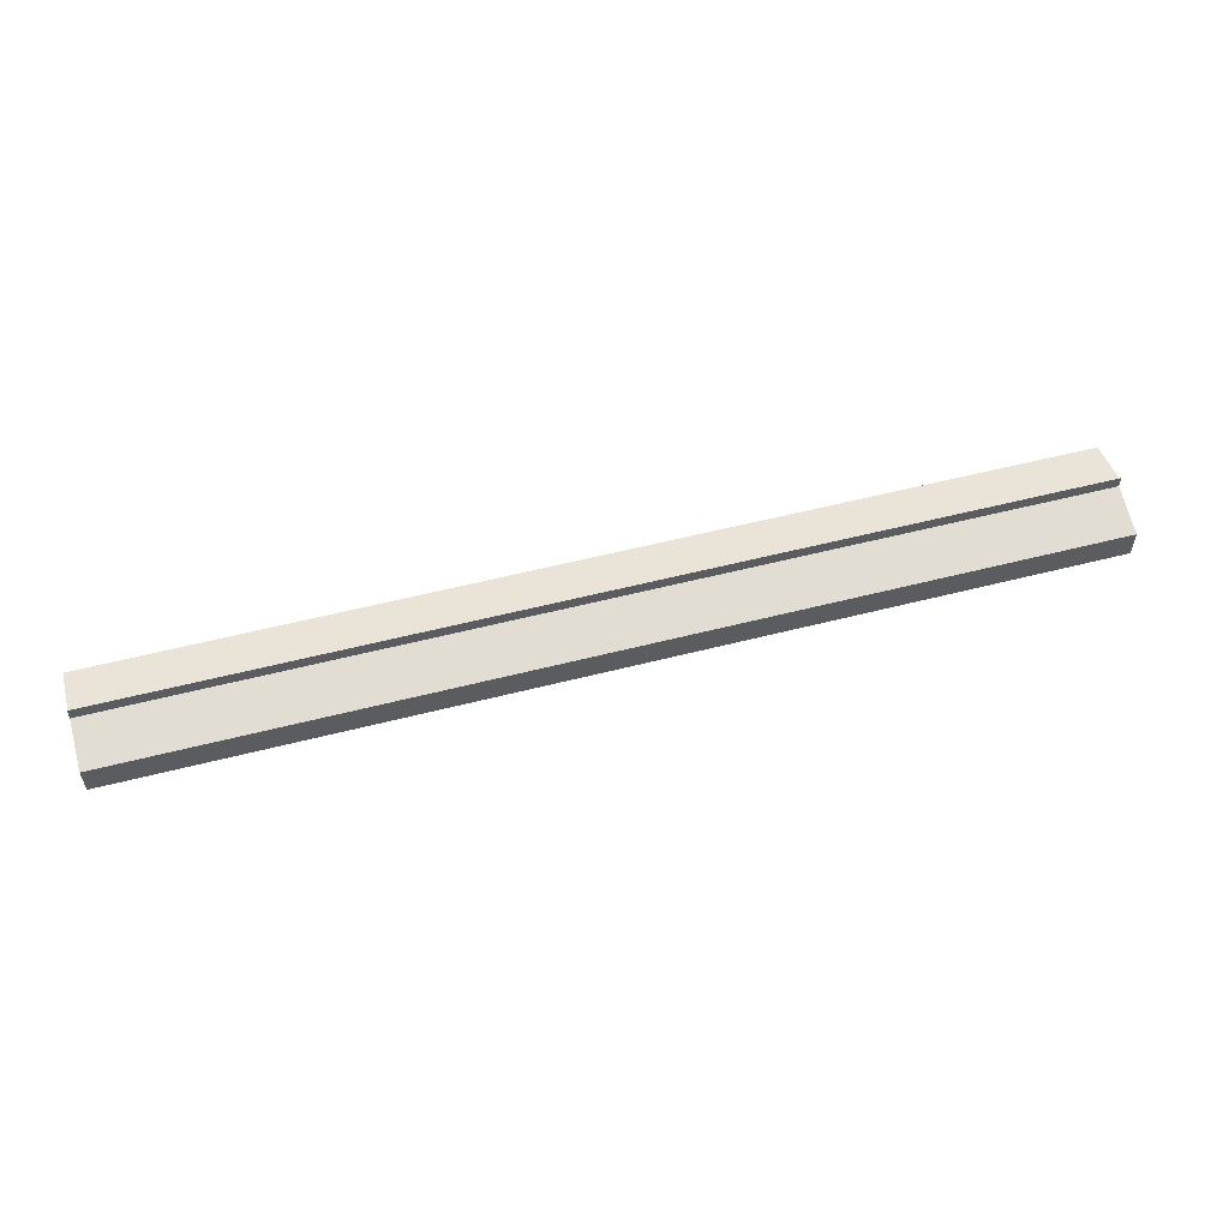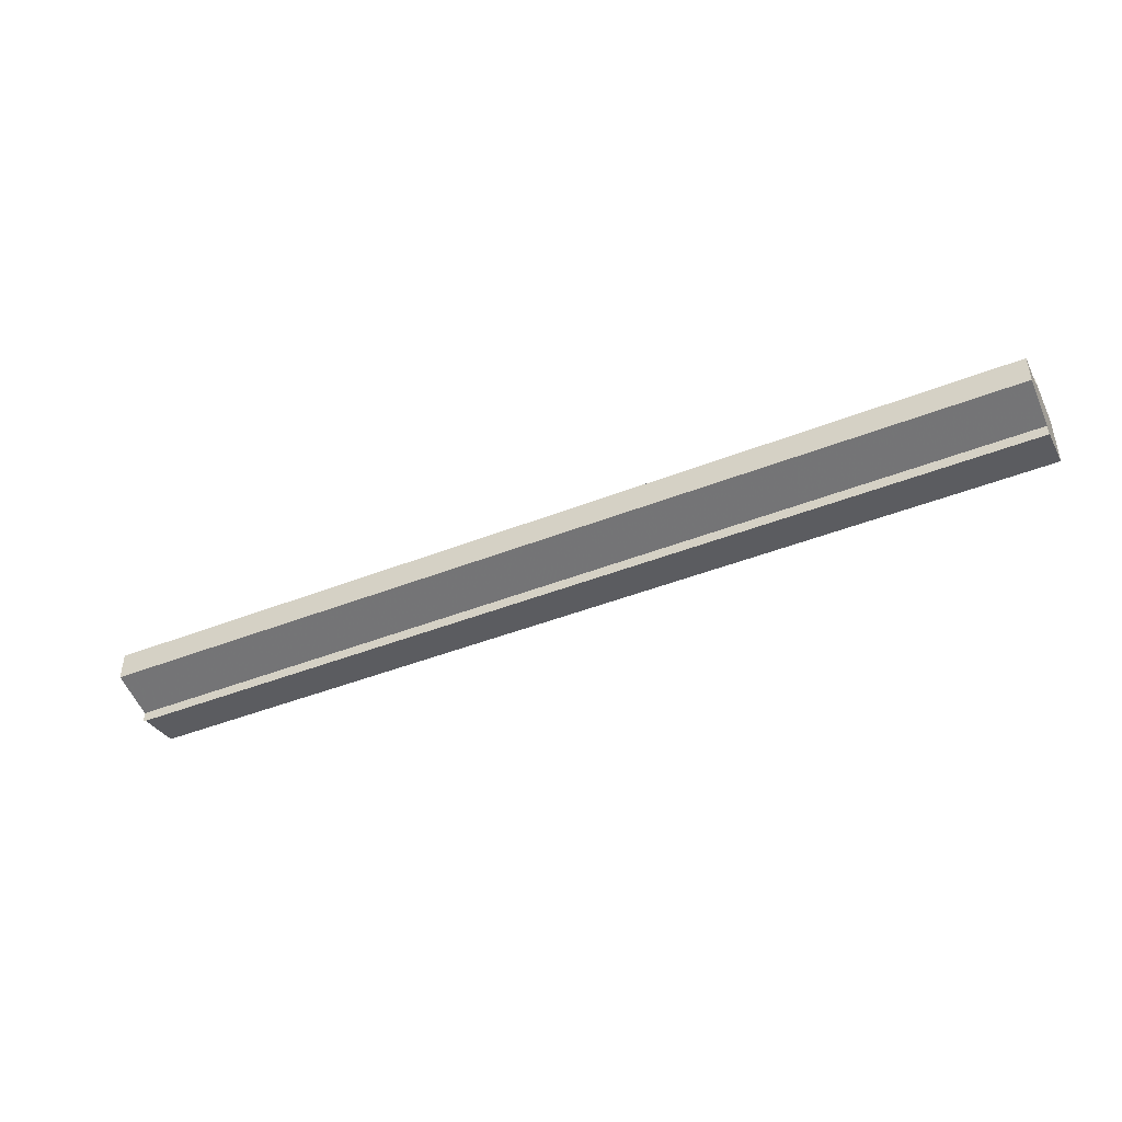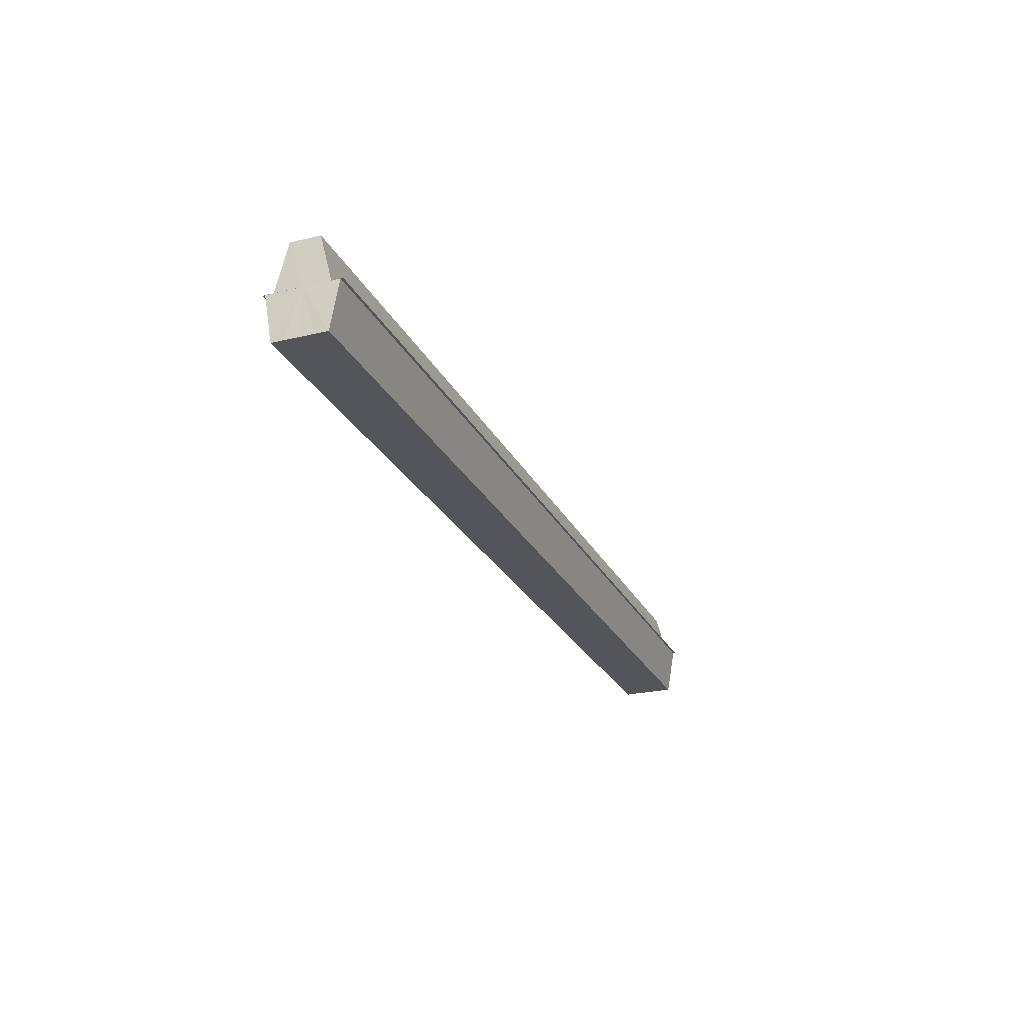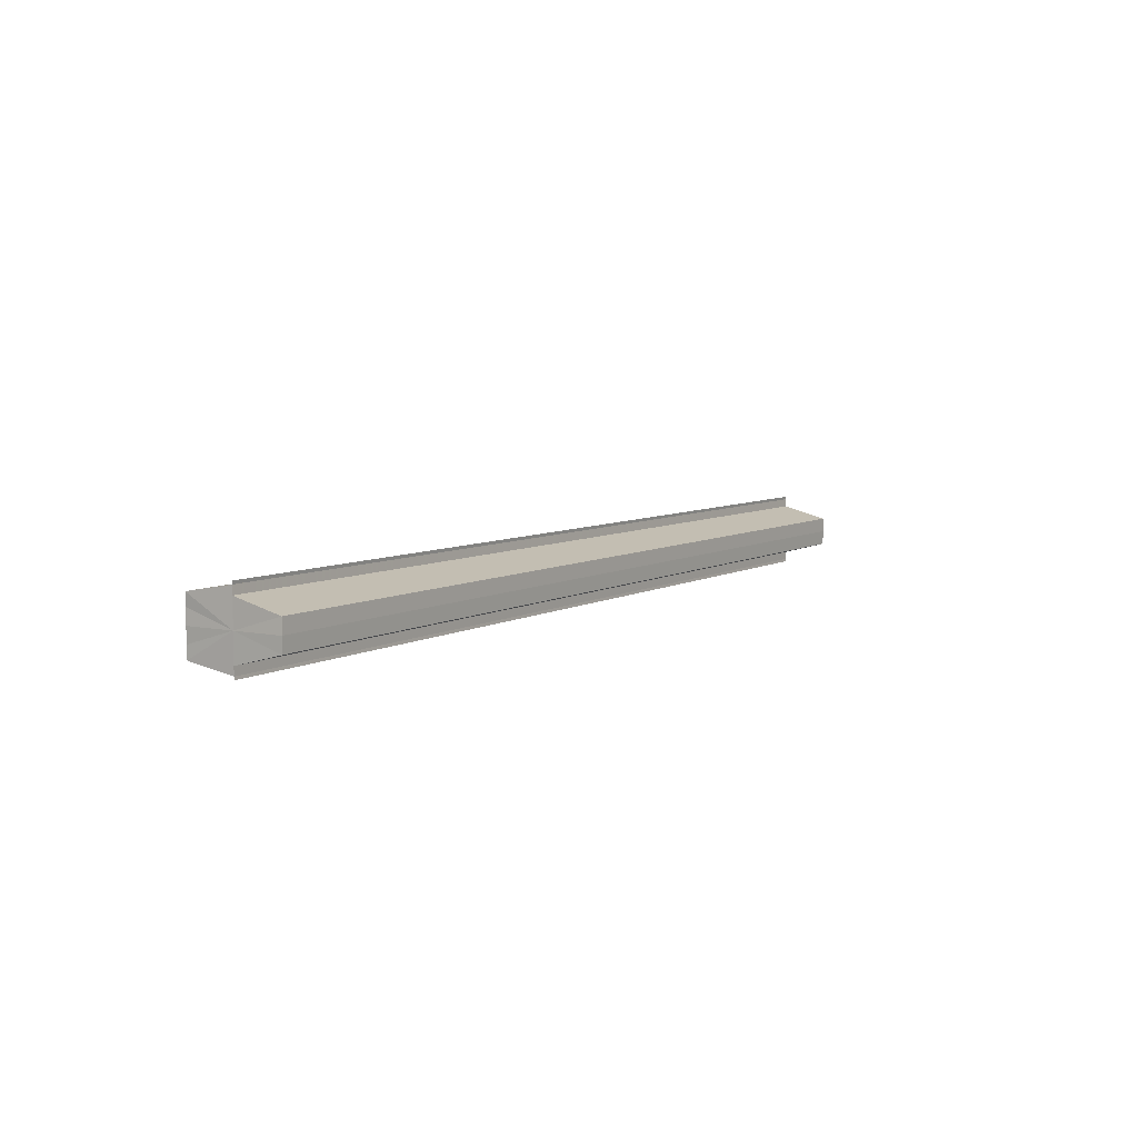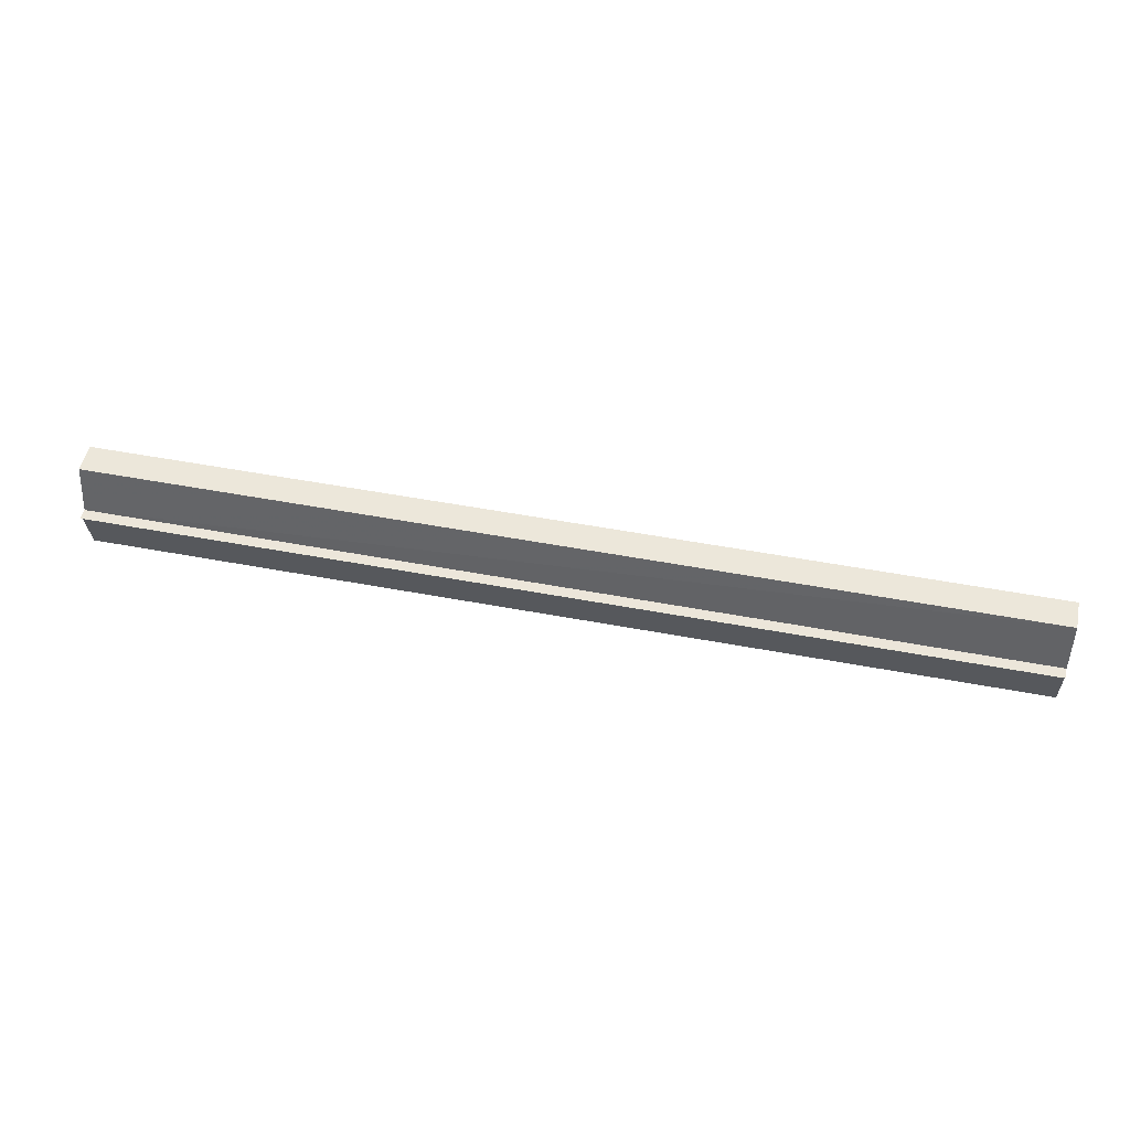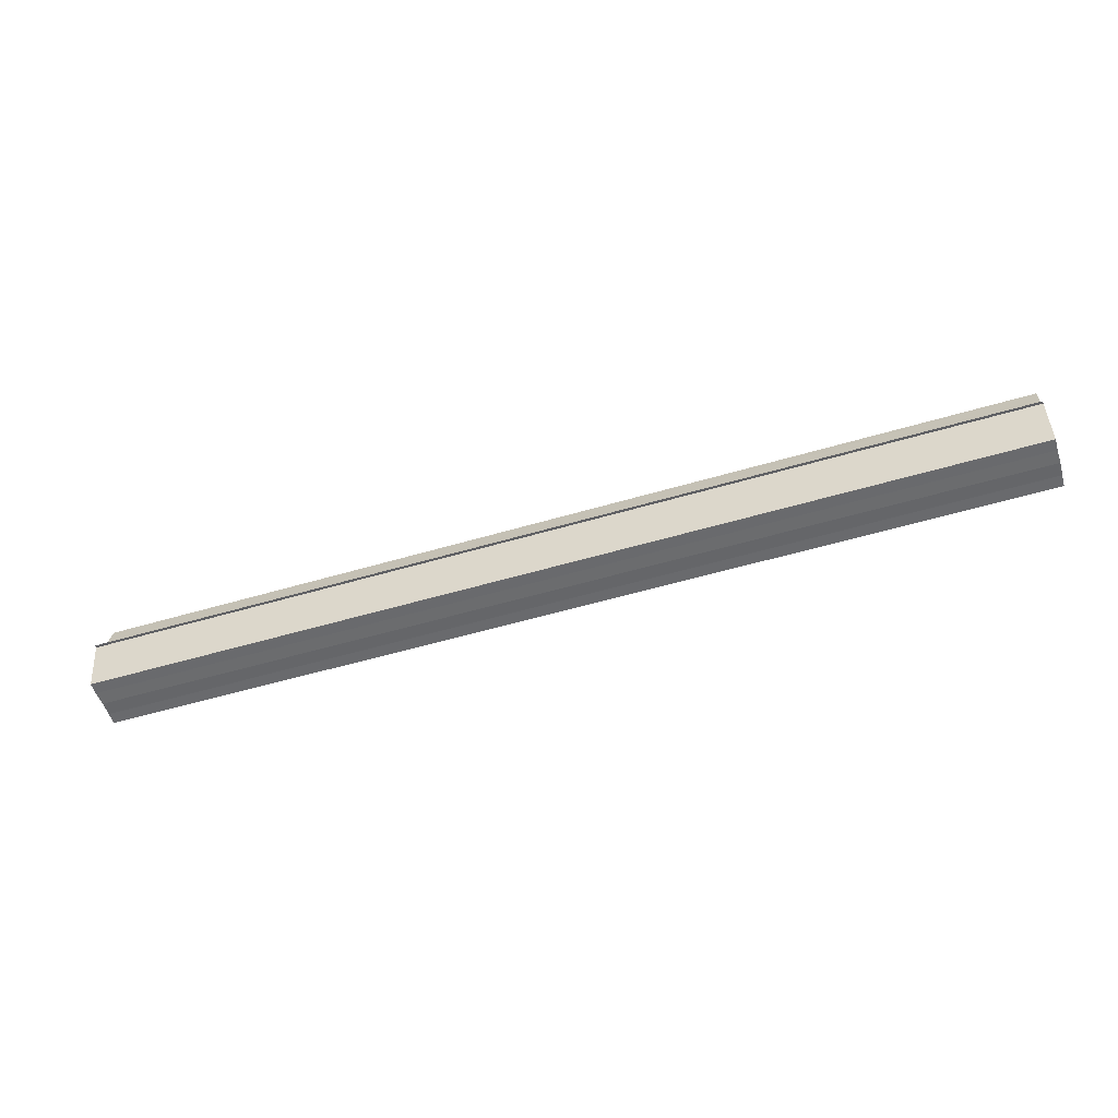
<metadata>
{"format":"obj","ext":"obj","renderer":"f3d","projection":"perspective","resolution":1024,"background":"white","views":[{"elev":54.9,"azim":164.8,"up":"+Z"},{"elev":-43.7,"azim":-155.0,"up":"+Z"},{"elev":-24.9,"azim":-68.6,"up":"+Y"},{"elev":6.6,"azim":122.0,"up":"+Z"},{"elev":52.6,"azim":11.4,"up":"+Y"},{"elev":-53.1,"azim":17.7,"up":"+Y"}]}
</metadata>
<code>
o 16832
v 2222 1861 7.603
v 2222 1861 7.603
v 2222 1861 7.603
v 2222 1861 7.605
v 2222 1861 7.605
v 2222 1861 7.603
v 2222 1861 7.603
v 2222 1861 7.611
v 2222 1861 7.605
v 2222 1861 7.608
v 2222 1861 7.605
v 2222 1861 7.608
v 2222 1861 7.611
v 2222 1861 7.608
v 2222 1861 7.611
v 2222 1861 7.614
v 2222 1861 7.611
v 2222 1861 7.614
v 2222 1861 7.616
v 2222 1861 7.614
v 2222 1861 7.616
v 2222 1861 7.614
v 2222 1861 7.611
v 2222 1861 7.614
v 2222 1861 7.608
v 2222 1861 7.611
v 2222 1861 7.605
v 2222 1861 7.608
v 2222 1861 7.616
v 2222 1861 7.618
v 2222 1861 7.616
v 2222 1861 7.618
v 2222 1861 7.619
v 2222 1861 7.619
v 2222 1861 7.618
v 2222 1861 7.619
v 2222 1861 7.616
v 2222 1861 7.619
v 2222 1861 7.618
v 2222 1861 7.619
v 2222 1861 7.618
v 2222 1861 7.616
v 2222 1861 7.618
v 2222 1861 7.616
v 2222 1861 7.618
v 2222 1861 7.614
v 2222 1861 7.616
v 2222 1861 7.611
v 2222 1861 7.614
v 2222 1861 7.608
v 2222 1861 7.611
v 2222 1861 7.605
v 2222 1861 7.608
v 2222 1861 7.611
v 2222 1861 7.616
v 2222 1861 7.614
v 2222 1861 7.611
v 2222 1861 7.608
v 2222 1861 7.605
v 2222 1861 7.603
v 2222 1861 7.605
v 2222 1861 7.608
v 2222 1861 7.611
v 2222 1861 7.614
v 2222 1861 7.616
v 2222 1861 7.603
v 2222 1861 7.605
v 2222 1861 7.603
v 2222 1861 7.603
v 2222 1861 7.605
v 2222 1861 7.603
v 2222 1861 7.603
v 2222 1861 7.603
v 2222 1861 7.603
v 2222 1861 7.605
v 2222 1861 7.608
v 2222 1861 7.611
v 2222 1861 7.608
v 2222 1861 7.614
v 2222 1861 7.611
v 2222 1861 7.616
v 2222 1861 7.614
v 2222 1861 7.608
v 2222 1861 7.605
v 2222 1861 7.611
v 2222 1861 7.614
v 2222 1861 7.616
f 1 2 3
f 4 2 5
f 3 6 7
f 5 6 7
f 8 6 9
f 10 9 11
f 8 9 12
f 13 14 10
f 8 12 15
f 16 17 13
f 8 15 18
f 19 20 16
f 21 22 19
f 22 23 24
f 23 25 26
f 25 27 28
f 8 18 29
f 30 29 31
f 8 29 32
f 30 33 34
f 35 36 30
f 35 37 30
f 38 32 39
f 40 41 38
f 42 32 43
f 44 45 42
f 46 44 47
f 48 49 46
f 50 51 48
f 52 53 50
f 54 43 55
f 54 55 56
f 54 56 57
f 54 57 58
f 54 58 59
f 54 59 60
f 54 61 62
f 54 62 63
f 54 63 64
f 54 64 65
f 66 67 68
f 69 67 70
f 68 71 72
f 73 74 68
f 75 76 70
f 76 77 78
f 77 79 80
f 79 81 82
f 8 83 84
f 8 85 83
f 8 86 85
f 8 87 86

</code>
